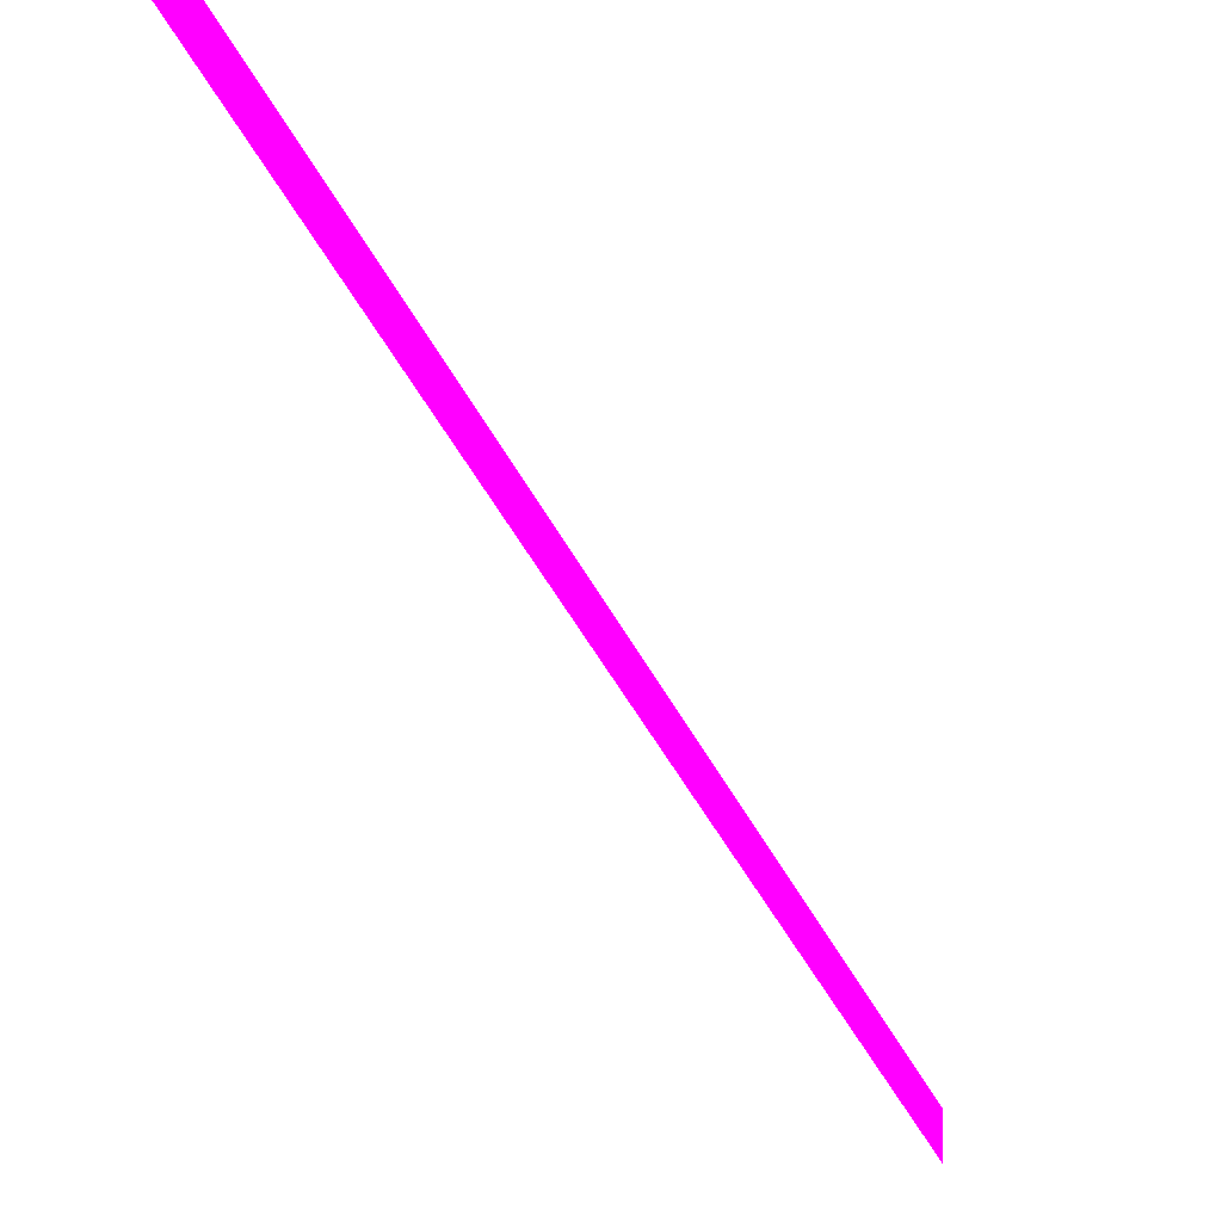
<metadata>
{"format":"obj","ext":"obj","renderer":"f3d","projection":"perspective","resolution":1024,"background":"white","views":[{"elev":-71.5,"azim":-131.8,"up":"+Z"}]}
</metadata>
<code>
o geometry_0
v 6.125e+05 5.855e+06 657.2 1 0 1
v 6.125e+05 5.855e+06 657.2 1 0 1
v 6.125e+05 5.855e+06 661.6 1 0 1
v 6.125e+05 5.855e+06 661.6 1 0 1
f 3 1 4
f 3 4 2
f 3 2 1
f 1 2 4

</code>
